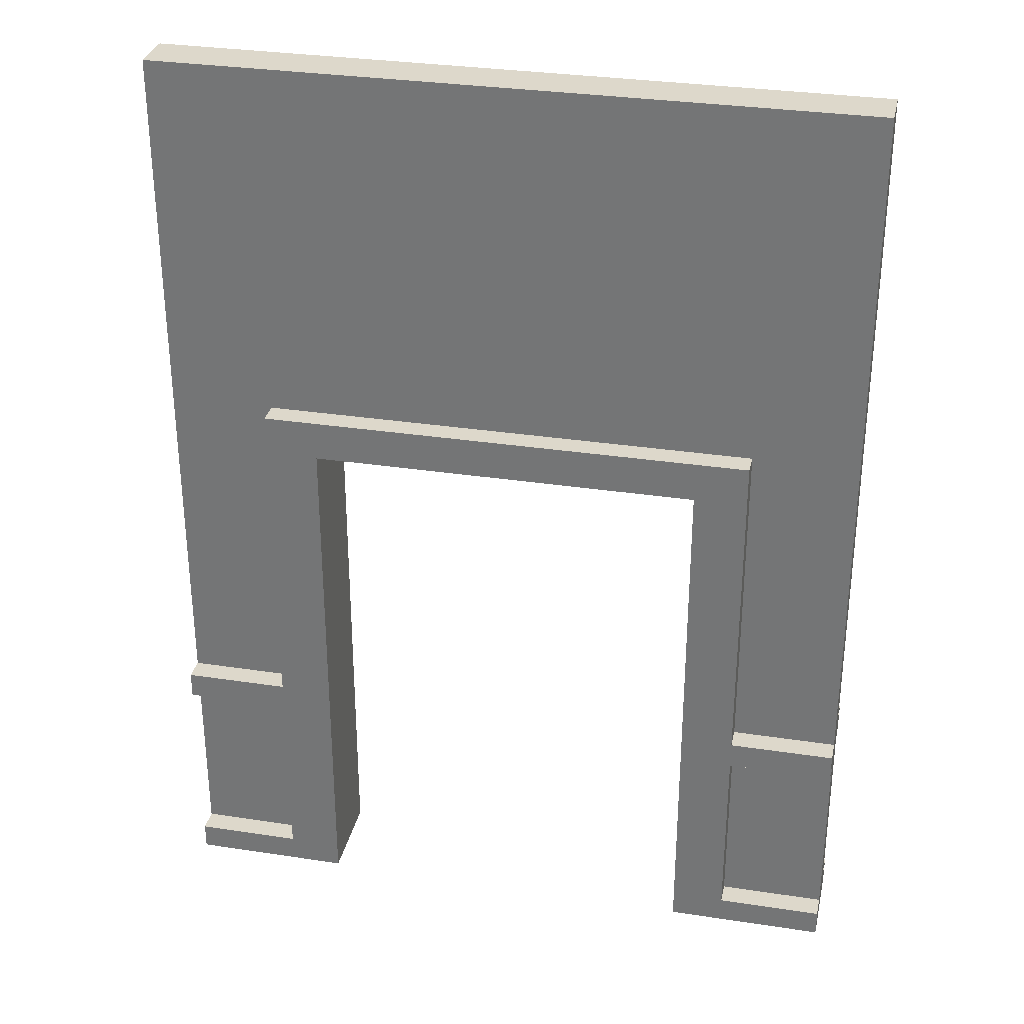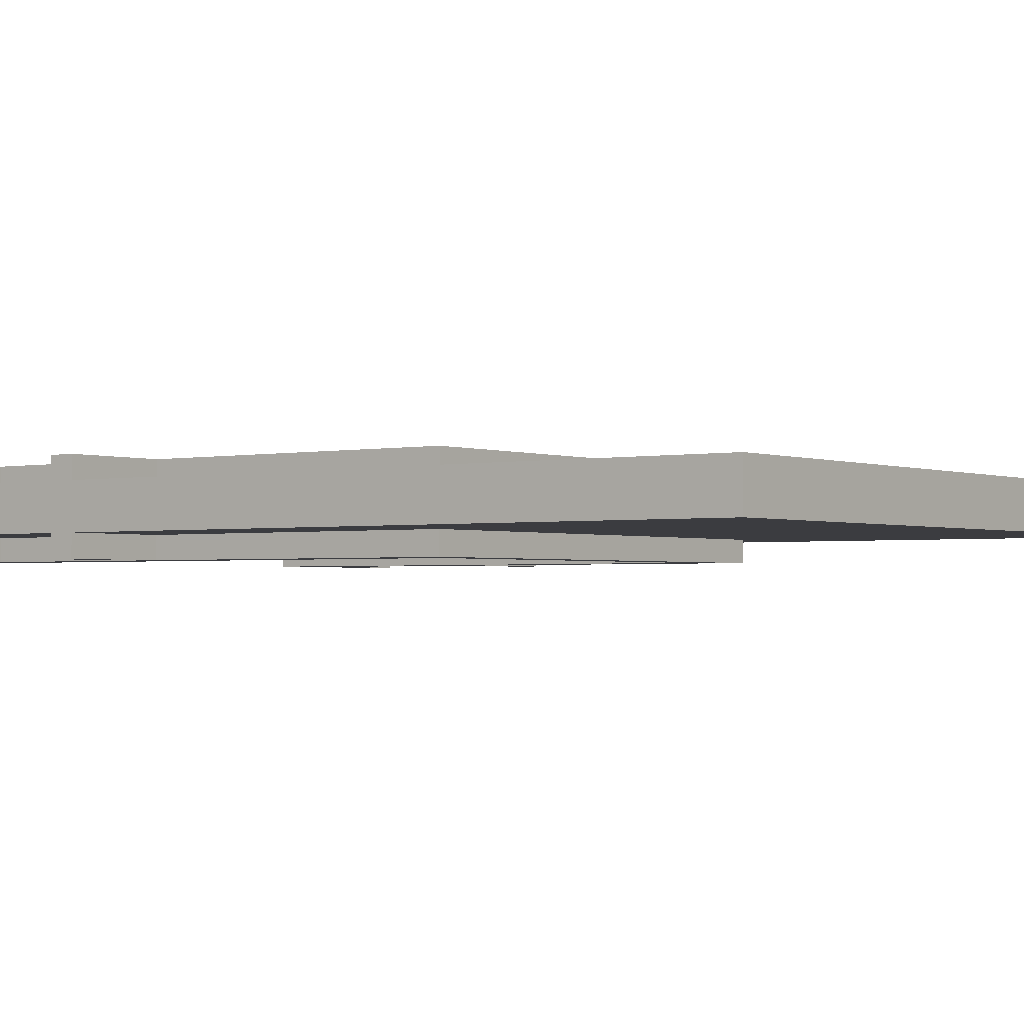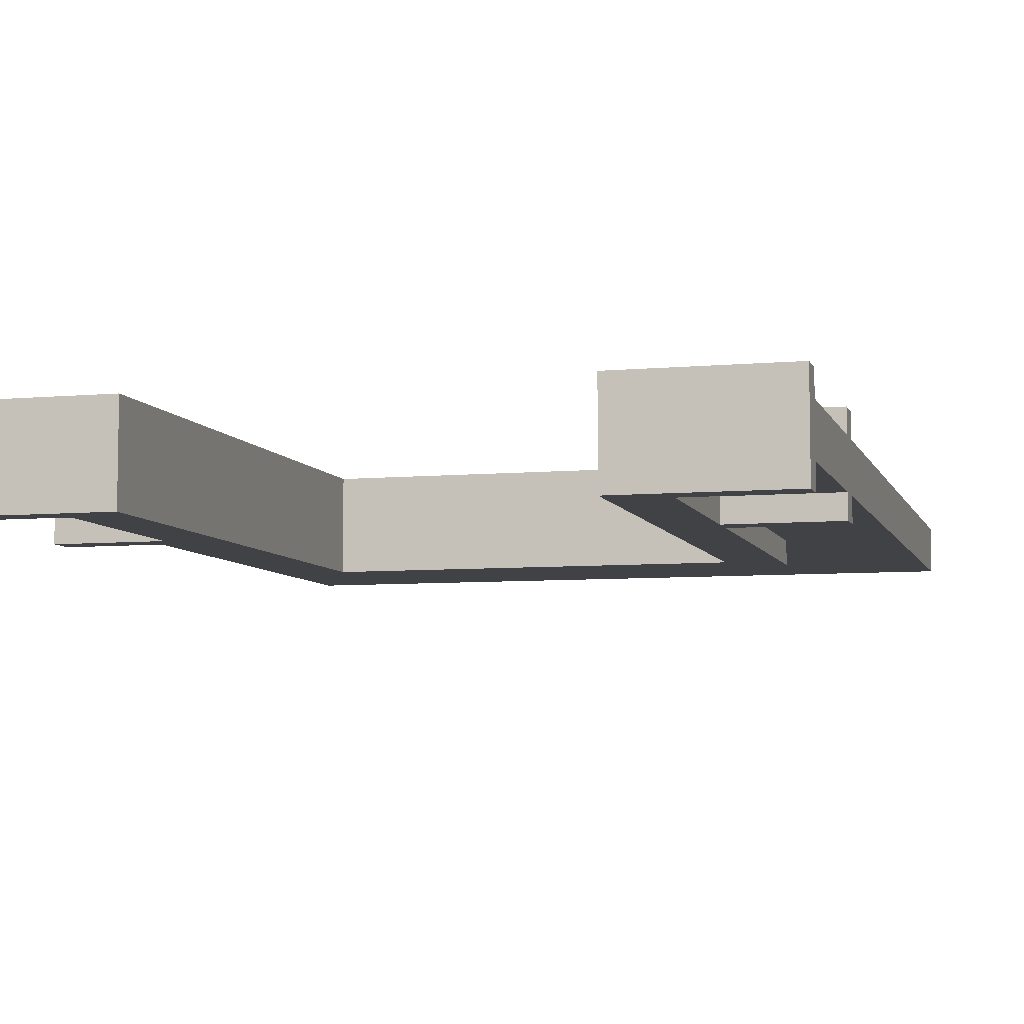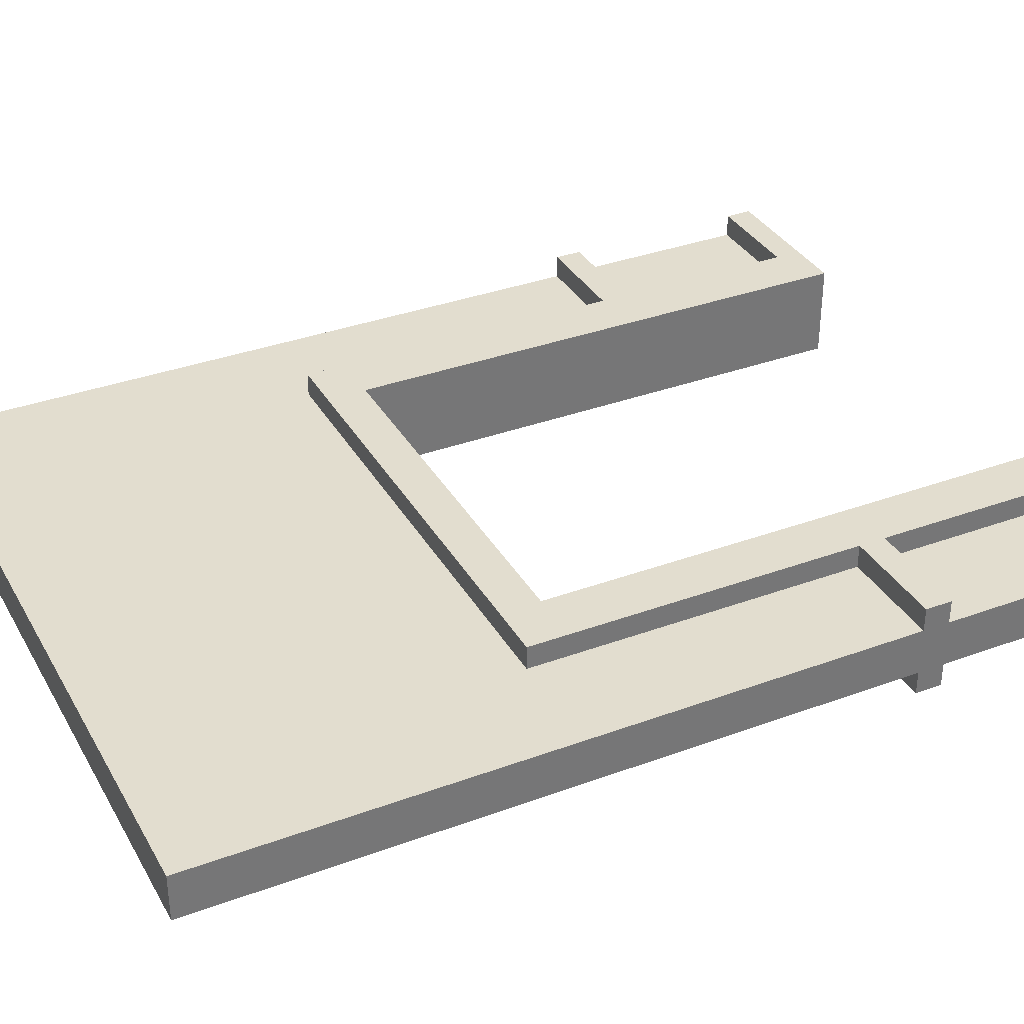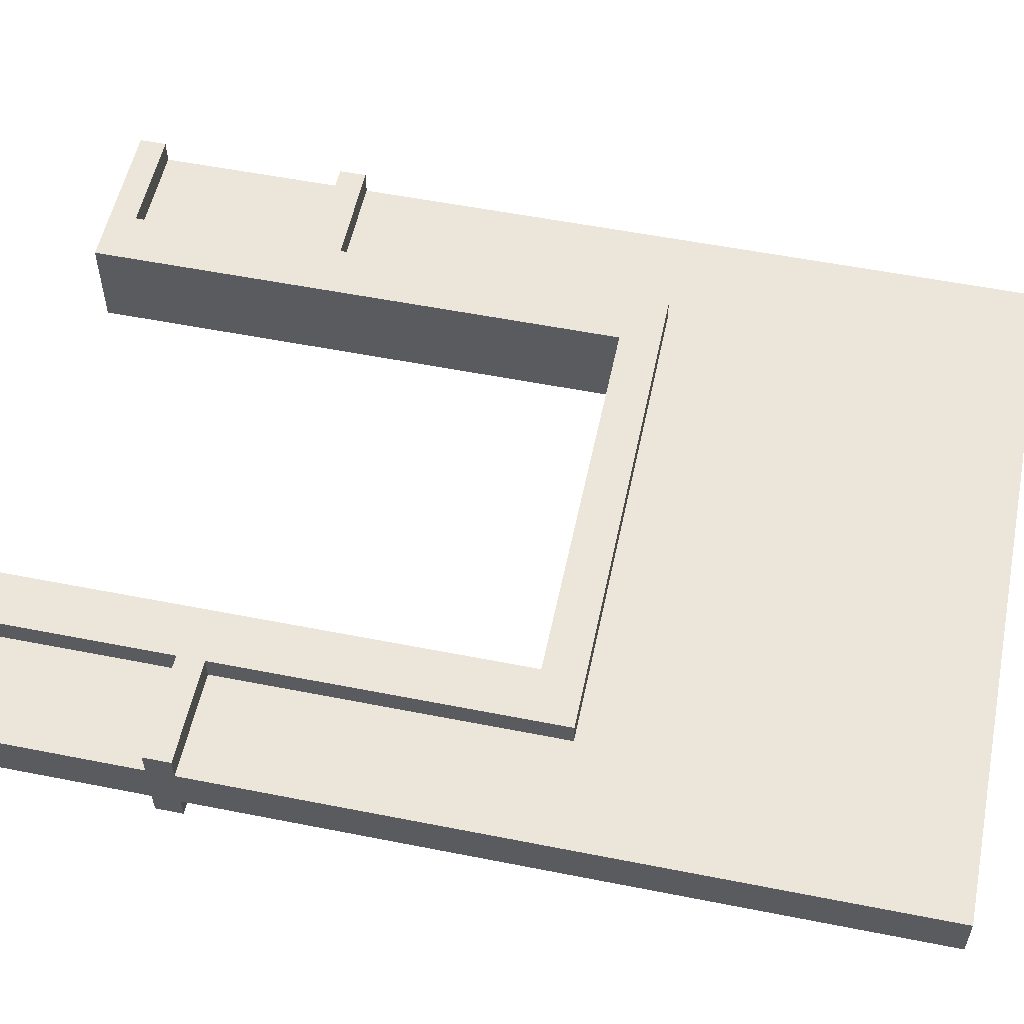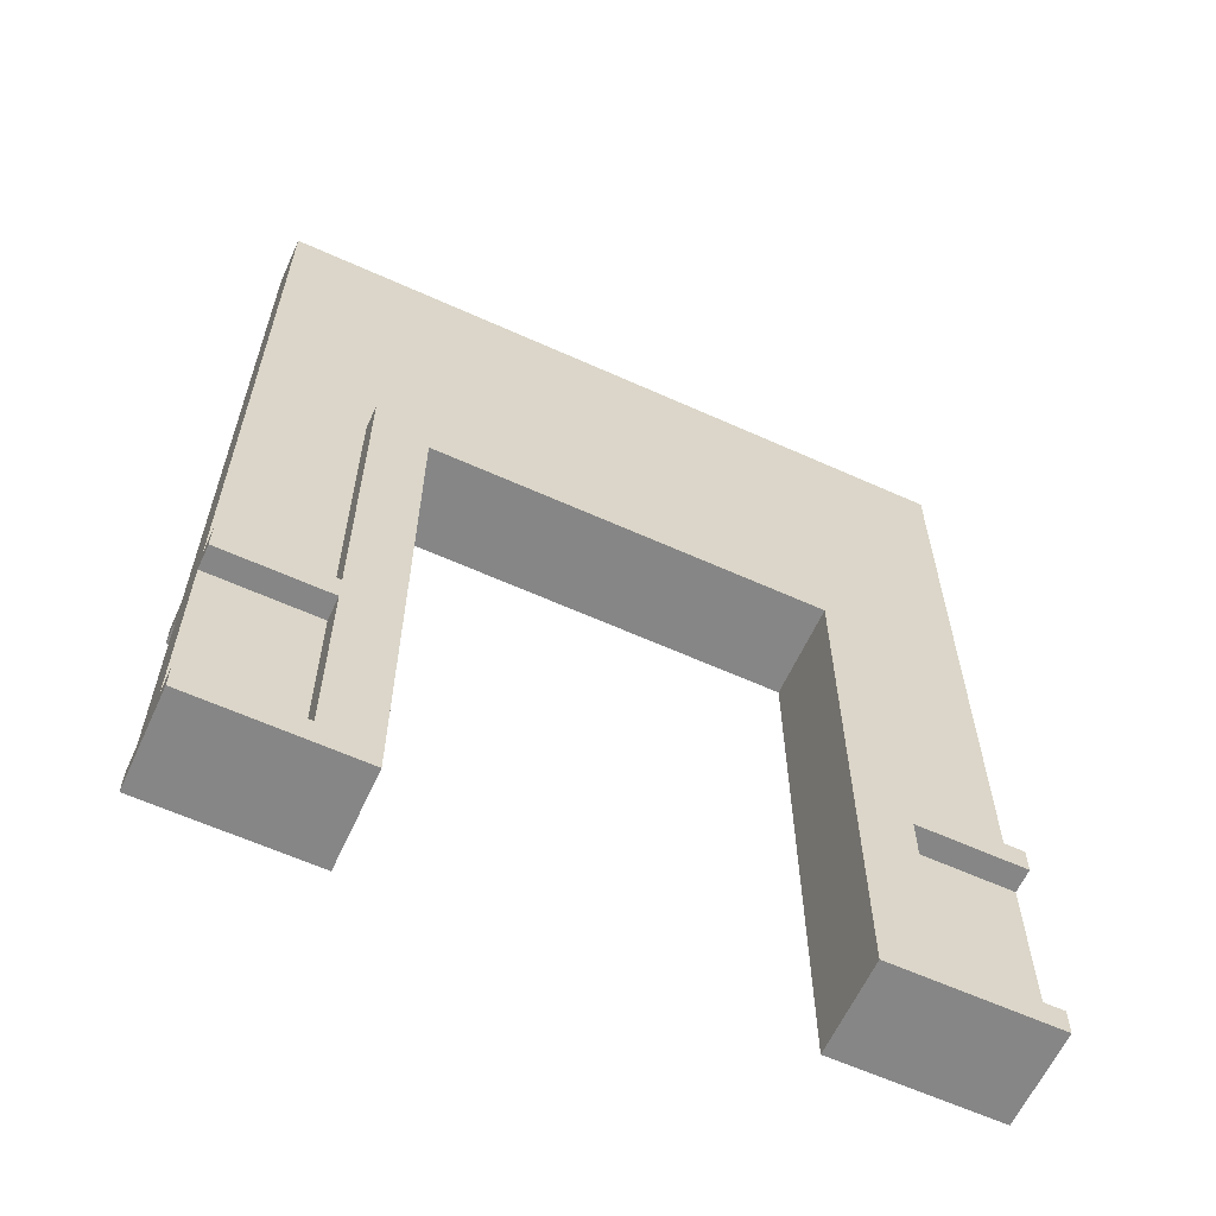
<metadata>
{"format":"obj","ext":"obj","renderer":"f3d","projection":"perspective","resolution":1024,"background":"white","views":[{"elev":31.5,"azim":12.2,"up":"+Y"},{"elev":-2.0,"azim":126.7,"up":"+Z"},{"elev":-6.7,"azim":15.2,"up":"+Z"},{"elev":34.9,"azim":-116.2,"up":"+Z"},{"elev":55.1,"azim":101.8,"up":"+Z"},{"elev":-62.1,"azim":155.4,"up":"+Y"}]}
</metadata>
<code>
o pared_puerta_02_메쉬.055
v 3.75 1.1 -0.95
v 5.25 1.1 -0.95
v 3.75 3.1 -0.95
v 5.25 3.1 -0.95
v 3.75 1.614 -0.95
v 5.25 1.614 -0.95
v 5.25 1.157 -0.95
v 5.25 1.557 -0.95
v 3.75 1.557 -0.95
v 3.75 1.157 -0.95
v 5.25 1.1 -0.9
v 5.25 1.157 -0.9
v 3.75 1.157 -0.9
v 3.75 1.1 -0.9
v 3.75 1.614 -0.9
v 3.75 1.557 -0.9
v 5.25 1.557 -0.9
v 5.25 1.614 -0.9
v 4.912 3.1 -0.95
v 4.088 1.1 -0.95
v 4.912 1.614 -0.95
v 4.912 1.157 -0.95
v 4.088 1.557 -0.95
v 4.912 1.157 -0.9
v 4.088 1.1 -0.9
v 4.088 3.1 -0.95
v 4.912 1.1 -0.95
v 4.088 1.614 -0.95
v 4.088 1.157 -0.95
v 4.912 1.557 -0.95
v 4.912 1.1 -0.9
v 4.912 1.557 -0.9
v 4.088 1.614 -0.9
v 3.75 2.243 -0.95
v 5.25 2.243 -0.95
v 4.912 2.243 -0.95
v 4.088 2.243 -0.95
v 5.025 3.1 -0.95
v 3.975 1.1 -0.95
v 5.025 1.614 -0.95
v 5.025 1.157 -0.95
v 3.975 1.557 -0.95
v 5.025 1.157 -0.9
v 3.975 1.1 -0.9
v 5.025 1.614 -0.9
v 3.975 3.1 -0.95
v 5.025 1.1 -0.95
v 3.975 1.614 -0.95
v 3.975 1.157 -0.95
v 5.025 1.557 -0.95
v 3.975 1.157 -0.9
v 5.025 1.1 -0.9
v 3.975 1.614 -0.9
v 5.025 2.243 -0.95
v 3.975 2.243 -0.95
v 3.75 2.329 -0.95
v 4.088 2.329 -0.95
v 5.25 2.329 -0.95
v 4.912 2.329 -0.95
v 3.975 2.329 -0.95
v 5.025 2.329 -0.95
v 4.912 2.243 -0.9
v 4.912 1.614 -0.9
v 5.025 2.243 -0.9
v 5.025 2.329 -0.9
v 4.912 2.329 -0.9
v 5.025 1.557 -0.9
v 4.088 1.157 -0.9
v 4.088 1.557 -0.9
v 3.975 1.557 -0.9
v 4.088 2.243 -0.9
v 4.088 2.329 -0.9
v 3.975 2.329 -0.9
v 3.975 2.243 -0.9
v 3.75 1.1 -1.05
v 3.75 1.157 -1.05
v 3.75 1.157 -1.1
v 3.75 1.1 -1.1
v 5.25 1.157 -1.05
v 5.25 1.1 -1.05
v 5.25 1.1 -1.1
v 5.25 1.157 -1.1
v 5.25 1.614 -1.05
v 5.25 1.557 -1.05
v 5.25 1.557 -1.1
v 5.25 1.614 -1.1
v 3.75 1.557 -1.05
v 3.75 1.614 -1.05
v 3.75 1.614 -1.1
v 3.75 1.557 -1.1
v 4.088 1.614 -1.1
v 3.975 1.614 -1.1
v 3.975 2.243 -1.1
v 4.088 2.243 -1.1
v 4.912 3.1 -1.05
v 5.025 3.1 -1.05
v 5.025 2.329 -1.05
v 4.912 2.329 -1.05
v 4.088 1.157 -1.1
v 3.975 1.157 -1.1
v 3.975 1.557 -1.1
v 4.088 1.557 -1.1
v 4.912 1.557 -1.1
v 5.025 1.557 -1.1
v 5.025 1.157 -1.1
v 4.912 1.157 -1.1
v 4.088 1.1 -1.1
v 3.975 1.1 -1.1
v 5.025 1.1 -1.1
v 4.912 1.1 -1.1
v 4.912 1.614 -1.1
v 5.025 1.614 -1.1
v 4.088 1.1 -1.05
v 3.975 1.1 -1.05
v 5.025 1.1 -1.05
v 4.912 1.1 -1.05
v 3.75 2.243 -1.05
v 3.75 2.329 -1.05
v 3.975 2.329 -1.05
v 3.975 2.243 -1.05
v 5.25 2.243 -1.05
v 5.025 1.614 -1.05
v 5.025 2.243 -1.05
v 3.975 1.614 -1.05
v 5.25 3.1 -1.05
v 5.25 2.329 -1.05
v 3.975 1.157 -1.05
v 3.975 1.557 -1.05
v 5.025 1.557 -1.05
v 5.025 1.157 -1.05
v 3.975 3.1 -1.05
v 4.088 3.1 -1.05
v 4.088 2.329 -1.05
v 4.912 2.243 -1.1
v 5.025 2.243 -1.1
v 4.912 2.329 -1.1
v 4.088 2.329 -1.1
v 5.025 2.329 -1.1
v 3.75 3.1 -1.05
v 3.975 2.329 -1.1
v 4.088 2.243 -1.05
v 4.088 1.614 -1.05
v 4.088 1.557 -1.05
v 4.088 1.157 -1.05
v 4.912 1.157 -1.05
v 4.912 1.557 -1.05
v 4.912 1.614 -1.05
v 4.912 2.243 -1.05
f 7 11 2
f 1 13 10
f 5 16 15
f 6 17 8
f 19 132 26
f 38 125 96
f 1 76 75
f 76 9 87
f 87 5 88
f 118 3 139
f 39 75 114
f 35 83 121
f 83 8 84
f 8 79 84
f 79 2 80
f 64 63 45
f 60 26 46
f 67 24 43
f 51 69 70
f 43 31 52
f 44 68 51
f 70 33 53
f 45 32 67
f 52 27 47
f 39 25 44
f 131 26 132
f 47 116 115
f 5 117 88
f 58 121 126
f 61 35 58
f 48 34 5
f 19 96 95
f 113 39 114
f 35 40 6
f 56 46 3
f 8 41 7
f 10 42 9
f 12 52 11
f 14 51 13
f 16 53 15
f 18 67 17
f 13 49 10
f 7 43 12
f 11 47 2
f 1 44 14
f 17 50 8
f 9 70 16
f 15 48 5
f 6 45 18
f 3 131 139
f 80 47 115
f 59 38 19
f 71 53 33
f 62 72 71
f 34 118 117
f 71 73 74
f 26 59 19
f 4 126 125
f 38 58 4
f 55 56 34
f 64 66 62
f 21 62 36
f 54 45 40
f 54 65 64
f 59 65 61
f 22 32 30
f 50 43 41
f 23 68 29
f 49 70 42
f 37 33 28
f 36 71 37
f 72 59 57
f 60 72 57
f 55 73 60
f 48 74 55
f 32 21 30
f 69 28 33
f 27 24 22
f 25 29 68
f 27 145 116
f 22 146 145
f 30 147 146
f 21 148 147
f 36 141 148
f 37 142 141
f 28 143 142
f 23 144 143
f 144 20 113
f 76 78 75
f 79 81 82
f 84 86 83
f 87 89 90
f 93 91 92
f 97 95 96
f 101 99 100
f 105 103 104
f 100 107 108
f 109 106 105
f 104 111 112
f 92 102 101
f 108 113 114
f 109 116 110
f 119 117 118
f 122 121 83
f 117 124 88
f 126 96 125
f 87 127 76
f 79 129 84
f 77 108 78
f 81 105 82
f 85 112 86
f 89 101 90
f 82 130 79
f 77 127 100
f 78 114 75
f 80 109 81
f 90 128 87
f 85 129 104
f 86 122 83
f 89 124 92
f 133 131 132
f 134 112 111
f 94 136 134
f 134 138 135
f 95 133 132
f 131 118 139
f 123 126 121
f 93 137 94
f 142 94 141
f 120 92 124
f 119 93 120
f 133 140 119
f 143 99 102
f 128 100 127
f 146 106 145
f 130 104 129
f 148 111 147
f 141 134 148
f 136 133 98
f 97 136 98
f 97 135 138
f 122 135 123
f 91 143 102
f 111 146 147
f 144 107 99
f 110 145 106
f 7 12 11
f 1 14 13
f 5 9 16
f 6 18 17
f 19 95 132
f 38 4 125
f 1 10 76
f 76 10 9
f 87 9 5
f 118 56 3
f 39 1 75
f 35 6 83
f 83 6 8
f 8 7 79
f 79 7 2
f 64 62 63
f 60 57 26
f 67 32 24
f 51 68 69
f 43 24 31
f 44 25 68
f 70 69 33
f 45 63 32
f 52 31 27
f 39 20 25
f 131 46 26
f 47 27 116
f 5 34 117
f 58 35 121
f 61 54 35
f 48 55 34
f 19 38 96
f 113 20 39
f 35 54 40
f 56 60 46
f 8 50 41
f 10 49 42
f 12 43 52
f 14 44 51
f 16 70 53
f 18 45 67
f 13 51 49
f 7 41 43
f 11 52 47
f 1 39 44
f 17 67 50
f 9 42 70
f 15 53 48
f 6 40 45
f 3 46 131
f 80 2 47
f 59 61 38
f 71 74 53
f 62 66 72
f 34 56 118
f 71 72 73
f 26 57 59
f 4 58 126
f 38 61 58
f 55 60 56
f 64 65 66
f 21 63 62
f 54 64 45
f 54 61 65
f 59 66 65
f 22 24 32
f 50 67 43
f 23 69 68
f 49 51 70
f 37 71 33
f 36 62 71
f 72 66 59
f 60 73 72
f 55 74 73
f 48 53 74
f 32 63 21
f 69 23 28
f 27 31 24
f 25 20 29
f 27 22 145
f 22 30 146
f 30 21 147
f 21 36 148
f 36 37 141
f 37 28 142
f 28 23 143
f 23 29 144
f 144 29 20
f 76 77 78
f 79 80 81
f 84 85 86
f 87 88 89
f 93 94 91
f 97 98 95
f 101 102 99
f 105 106 103
f 100 99 107
f 109 110 106
f 104 103 111
f 92 91 102
f 108 107 113
f 109 115 116
f 119 120 117
f 122 123 121
f 117 120 124
f 126 97 96
f 87 128 127
f 79 130 129
f 77 100 108
f 81 109 105
f 85 104 112
f 89 92 101
f 82 105 130
f 77 76 127
f 78 108 114
f 80 115 109
f 90 101 128
f 85 84 129
f 86 112 122
f 89 88 124
f 133 119 131
f 134 135 112
f 94 137 136
f 134 136 138
f 95 98 133
f 131 119 118
f 123 97 126
f 93 140 137
f 142 91 94
f 120 93 92
f 119 140 93
f 133 137 140
f 143 144 99
f 128 101 100
f 146 103 106
f 130 105 104
f 148 134 111
f 141 94 134
f 136 137 133
f 97 138 136
f 97 123 135
f 122 112 135
f 91 142 143
f 111 103 146
f 144 113 107
f 110 116 145

</code>
